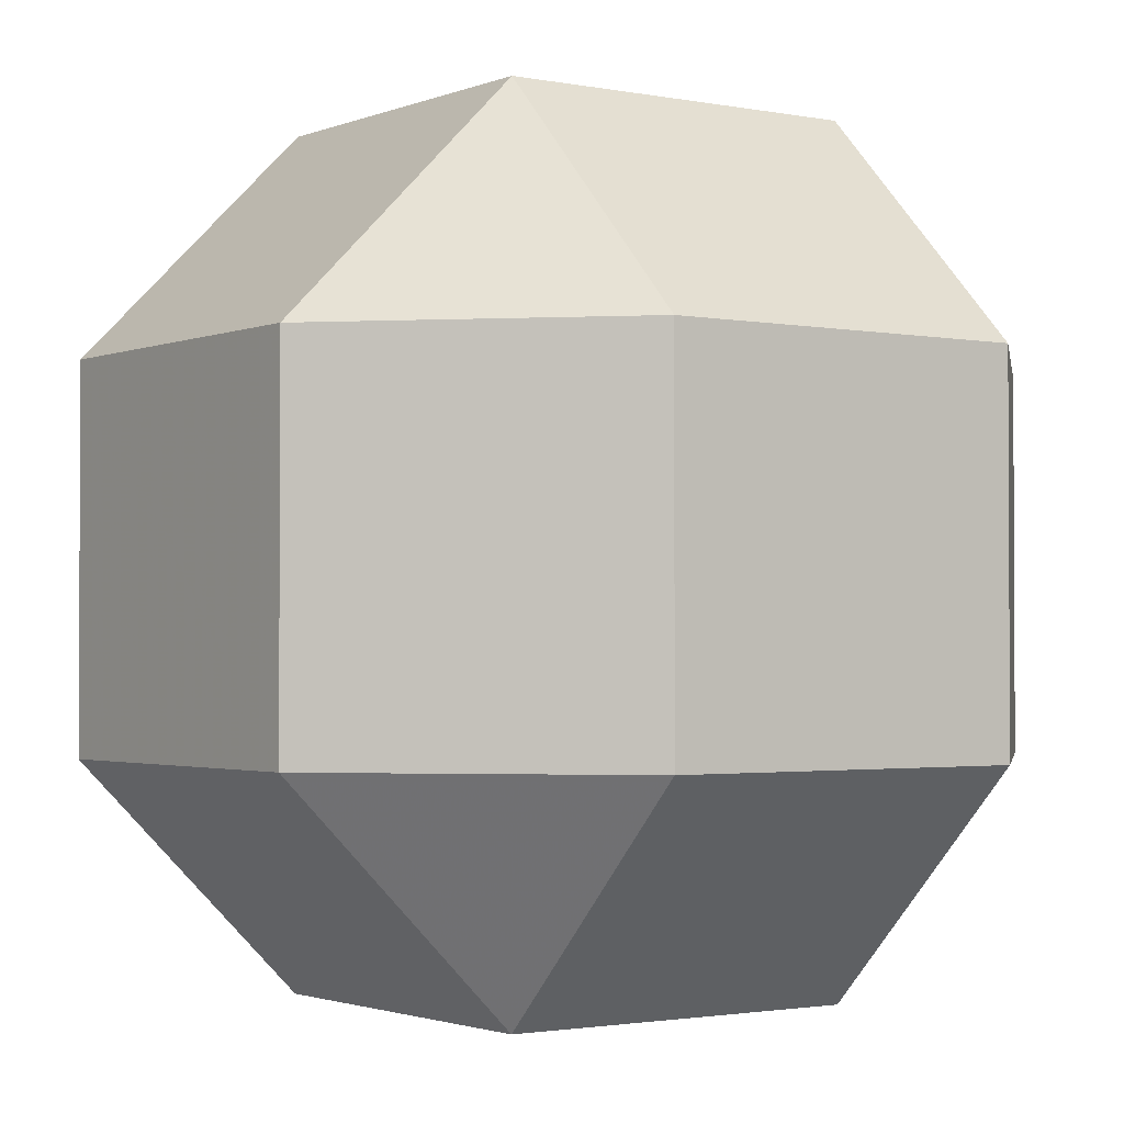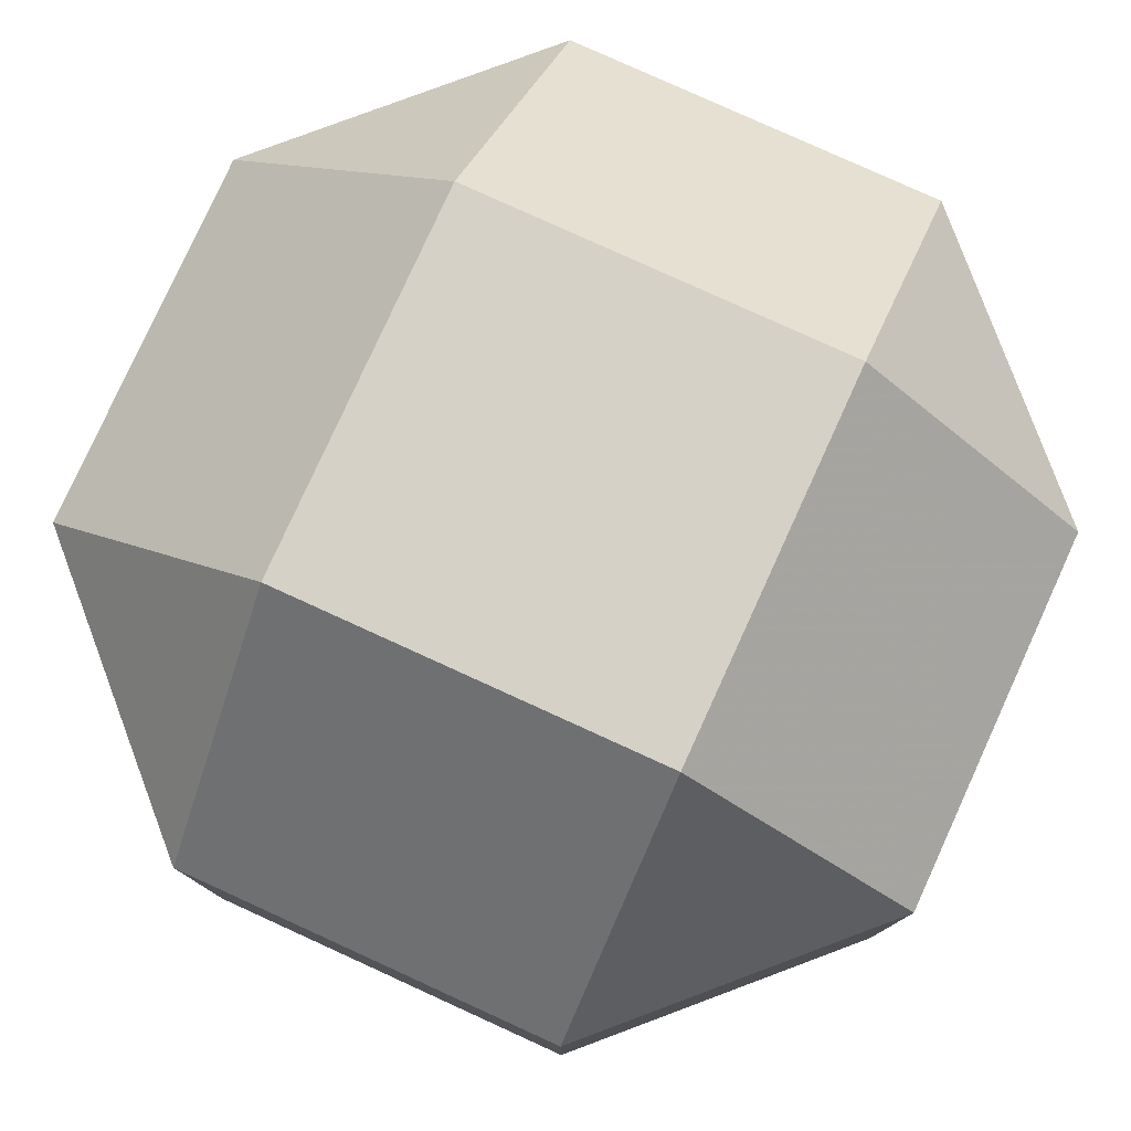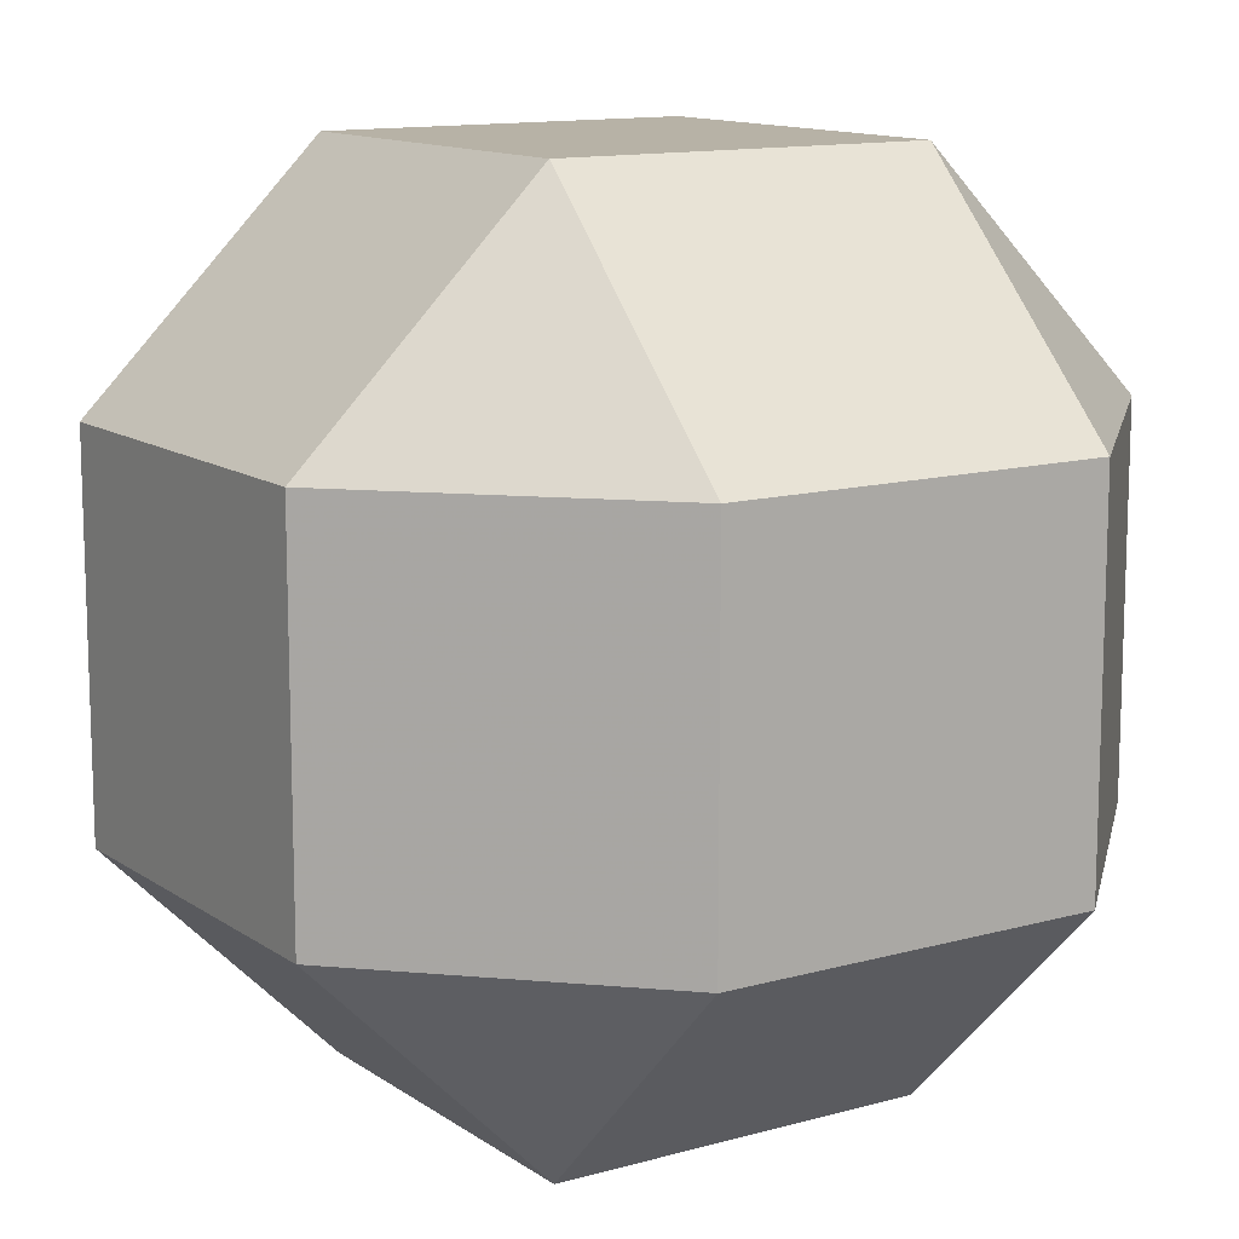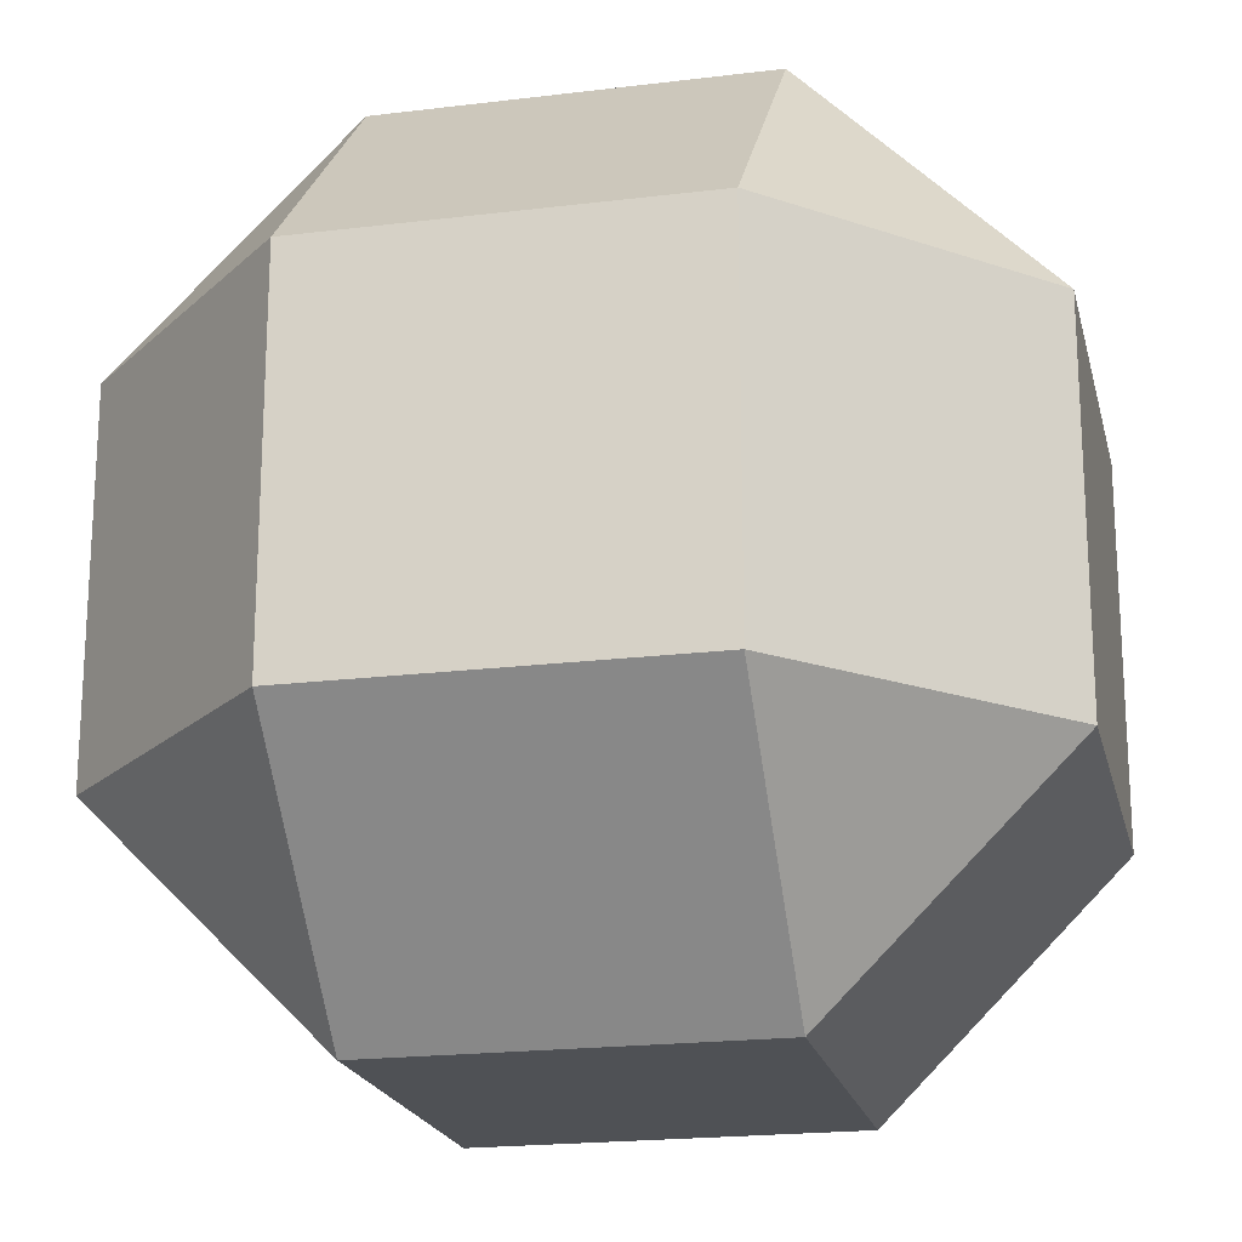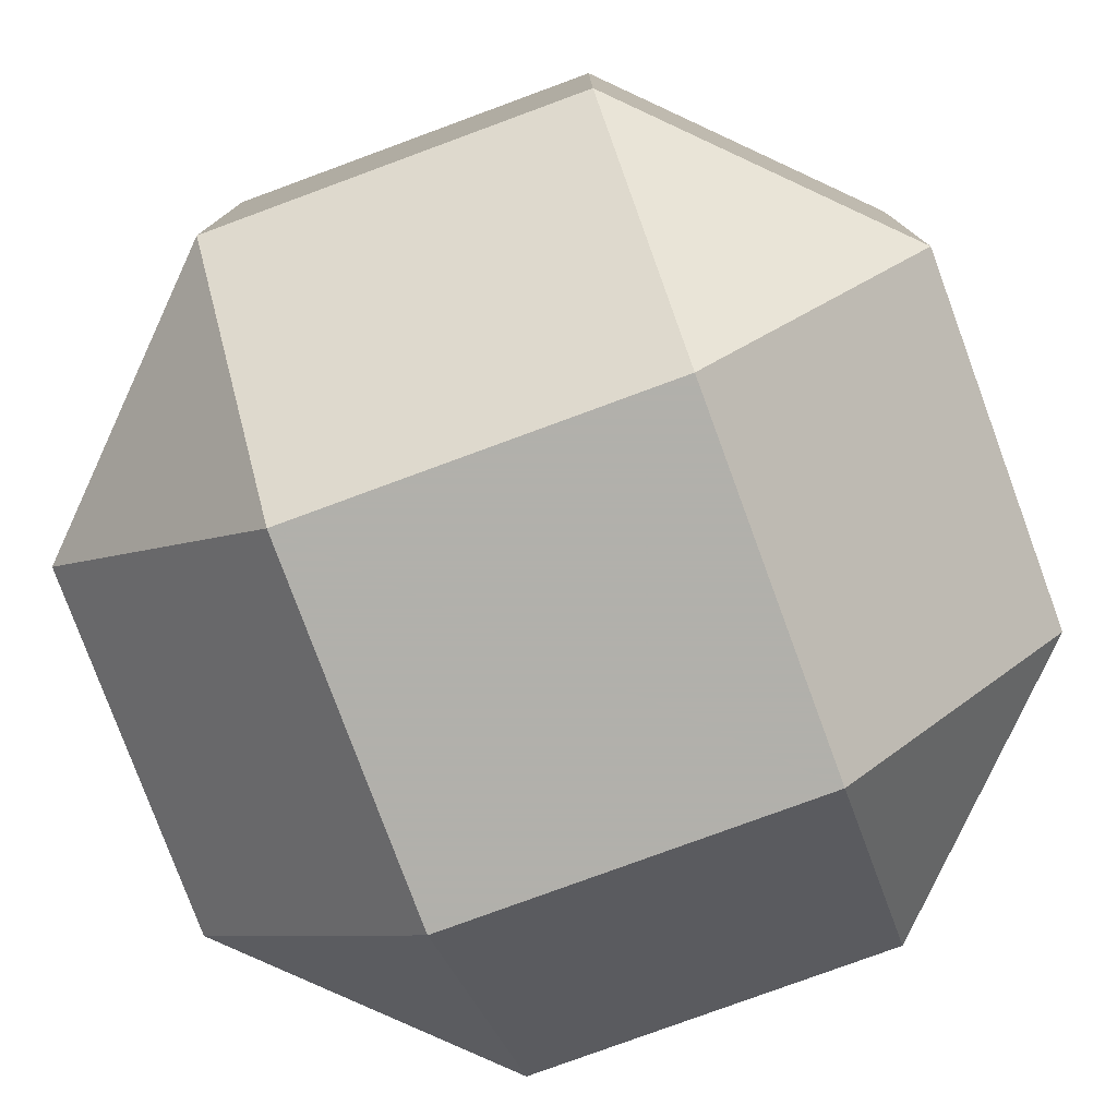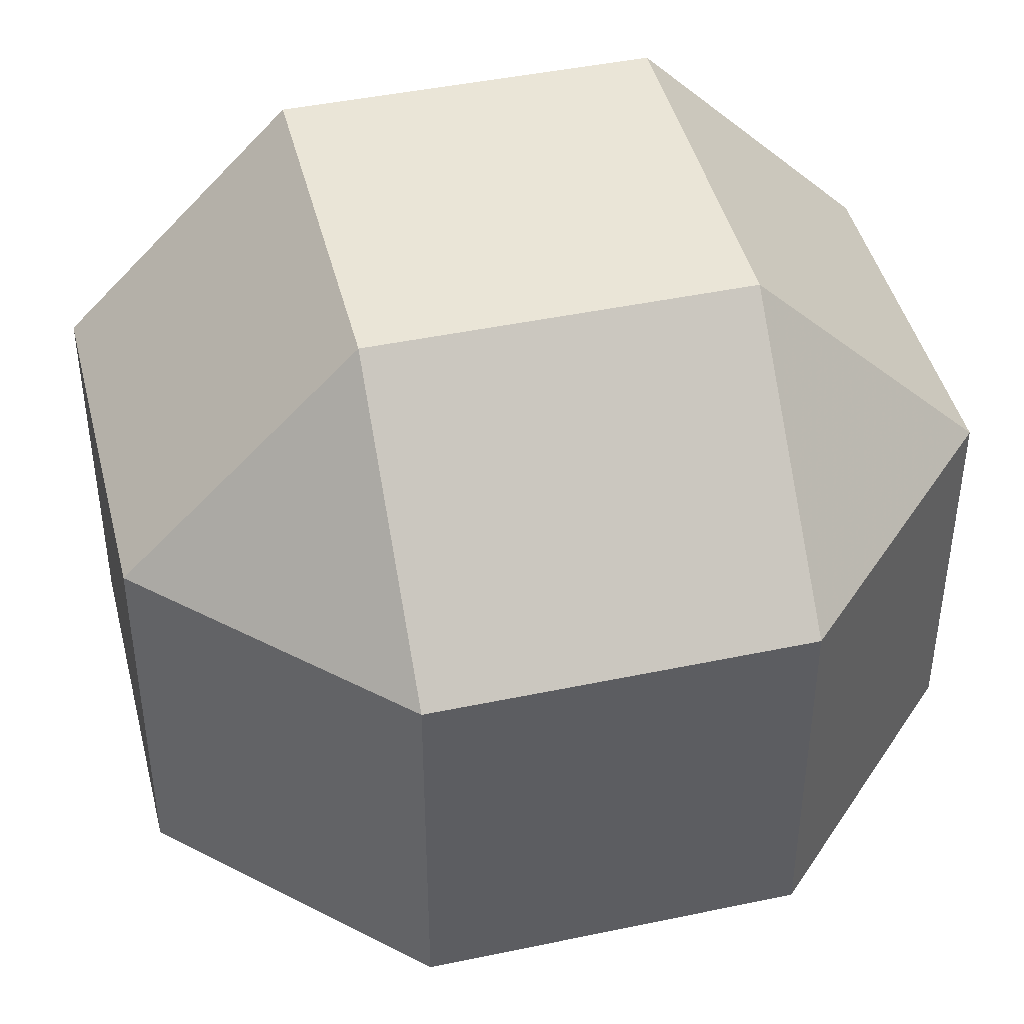
<metadata>
{"format":"obj","ext":"obj","renderer":"f3d","projection":"perspective","resolution":1024,"background":"white","views":[{"elev":-1.8,"azim":144.6,"up":"+Y"},{"elev":79.4,"azim":-65.5,"up":"+Z"},{"elev":12.5,"azim":-123.2,"up":"+Z"},{"elev":-20.1,"azim":102.8,"up":"+Z"},{"elev":-78.5,"azim":110.2,"up":"+Y"},{"elev":44.0,"azim":166.1,"up":"+Z"}]}
</metadata>
<code>
v -0.007812 0.2031 -0.2188
v -0.03906 0.2031 -0.25
v -0.007812 0.2344 -0.25
v 0.007812 0.2344 -0.25
v 0.007812 0.2031 -0.2188
v -0.007812 0.1875 -0.2188
v -0.03906 0.1875 -0.25
v -0.03906 0.2031 -0.2656
v -0.007812 0.2344 -0.2656
v 0.007812 0.2344 -0.2656
v 0.03906 0.2031 -0.25
v 0.03906 0.1875 -0.25
v 0.007812 0.1875 -0.2188
v -0.007812 0.1562 -0.25
v -0.007812 0.1562 -0.2656
v -0.03906 0.1875 -0.2656
v -0.007812 0.2031 -0.2969
v 0.007812 0.2031 -0.2969
v 0.03906 0.2031 -0.2656
v 0.03906 0.1875 -0.2656
v 0.007812 0.1562 -0.25
v 0.007812 0.1562 -0.2656
v -0.007812 0.1875 -0.2969
v 0.007812 0.1875 -0.2969
v -0.02344 0.2188 -0.2031
v -0.05469 0.2188 -0.2344
v -0.02344 0.25 -0.2344
v 0.02344 0.25 -0.2344
v 0.02344 0.2188 -0.2031
v -0.02344 0.1719 -0.2031
v -0.05469 0.1719 -0.2344
v -0.05469 0.2188 -0.2812
v -0.02344 0.25 -0.2812
v 0.02344 0.25 -0.2812
v 0.05469 0.2188 -0.2344
v 0.05469 0.1719 -0.2344
v 0.02344 0.1719 -0.2031
v -0.02344 0.1406 -0.2344
v -0.02344 0.1406 -0.2812
v -0.05469 0.1719 -0.2812
v -0.02344 0.2188 -0.3125
v 0.02344 0.2188 -0.3125
v 0.05469 0.2188 -0.2812
v 0.05469 0.1719 -0.2812
v 0.02344 0.1406 -0.2344
v 0.02344 0.1406 -0.2812
v -0.02344 0.1719 -0.3125
v 0.02344 0.1719 -0.3125
v -0.03125 0.2266 -0.1875
v -0.07031 0.2266 -0.2266
v -0.03125 0.2656 -0.2266
v 0.03125 0.2656 -0.2266
v 0.03125 0.2266 -0.1875
v -0.03125 0.1641 -0.1875
v -0.07031 0.1641 -0.2266
v -0.07031 0.2266 -0.2891
v -0.03125 0.2656 -0.2891
v 0.03125 0.2656 -0.2891
v 0.07031 0.2266 -0.2266
v 0.07031 0.1641 -0.2266
v 0.03125 0.1641 -0.1875
v -0.03125 0.125 -0.2266
v -0.03125 0.125 -0.2891
v -0.07031 0.1641 -0.2891
v -0.03125 0.2266 -0.3281
v 0.03125 0.2266 -0.3281
v 0.07031 0.2266 -0.2891
v 0.07031 0.1641 -0.2891
v 0.03125 0.125 -0.2266
v 0.03125 0.125 -0.2891
v -0.03125 0.1641 -0.3281
v 0.03125 0.1641 -0.3281
f 1 2 3
f 1 3 4
f 1 4 5
f 1 5 6
f 1 6 2
f 2 6 7
f 2 7 8
f 2 8 3
f 3 8 9
f 3 9 10
f 3 10 4
f 4 10 11
f 4 11 5
f 5 11 12
f 5 12 13
f 5 13 6
f 6 13 14
f 6 14 7
f 7 14 15
f 7 15 16
f 7 16 8
f 8 16 17
f 8 17 9
f 9 17 18
f 9 18 10
f 10 18 19
f 10 19 11
f 11 19 20
f 11 20 12
f 12 20 21
f 12 21 13
f 13 21 14
f 14 21 15
f 15 21 22
f 15 22 23
f 15 23 16
f 16 23 17
f 17 23 24
f 17 24 18
f 18 24 19
f 19 24 20
f 20 24 22
f 20 22 21
f 22 24 23
f 25 26 27
f 25 27 28
f 25 28 29
f 25 29 30
f 25 30 26
f 26 30 31
f 26 31 32
f 26 32 27
f 27 32 33
f 27 33 34
f 27 34 28
f 28 34 35
f 28 35 29
f 29 35 36
f 29 36 37
f 29 37 30
f 30 37 38
f 30 38 31
f 31 38 39
f 31 39 40
f 31 40 32
f 32 40 41
f 32 41 33
f 33 41 42
f 33 42 34
f 34 42 43
f 34 43 35
f 35 43 44
f 35 44 36
f 36 44 45
f 36 45 37
f 37 45 38
f 38 45 39
f 39 45 46
f 39 46 47
f 39 47 40
f 40 47 41
f 41 47 48
f 41 48 42
f 42 48 43
f 43 48 44
f 44 48 46
f 44 46 45
f 46 48 47
f 49 50 51
f 49 51 52
f 49 52 53
f 49 53 54
f 49 54 50
f 50 54 55
f 50 55 56
f 50 56 51
f 51 56 57
f 51 57 58
f 51 58 52
f 52 58 59
f 52 59 53
f 53 59 60
f 53 60 61
f 53 61 54
f 54 61 62
f 54 62 55
f 55 62 63
f 55 63 64
f 55 64 56
f 56 64 65
f 56 65 57
f 57 65 66
f 57 66 58
f 58 66 67
f 58 67 59
f 59 67 68
f 59 68 60
f 60 68 69
f 60 69 61
f 61 69 62
f 62 69 63
f 63 69 70
f 63 70 71
f 63 71 64
f 64 71 65
f 65 71 72
f 65 72 66
f 66 72 67
f 67 72 68
f 68 72 70
f 68 70 69
f 70 72 71

</code>
